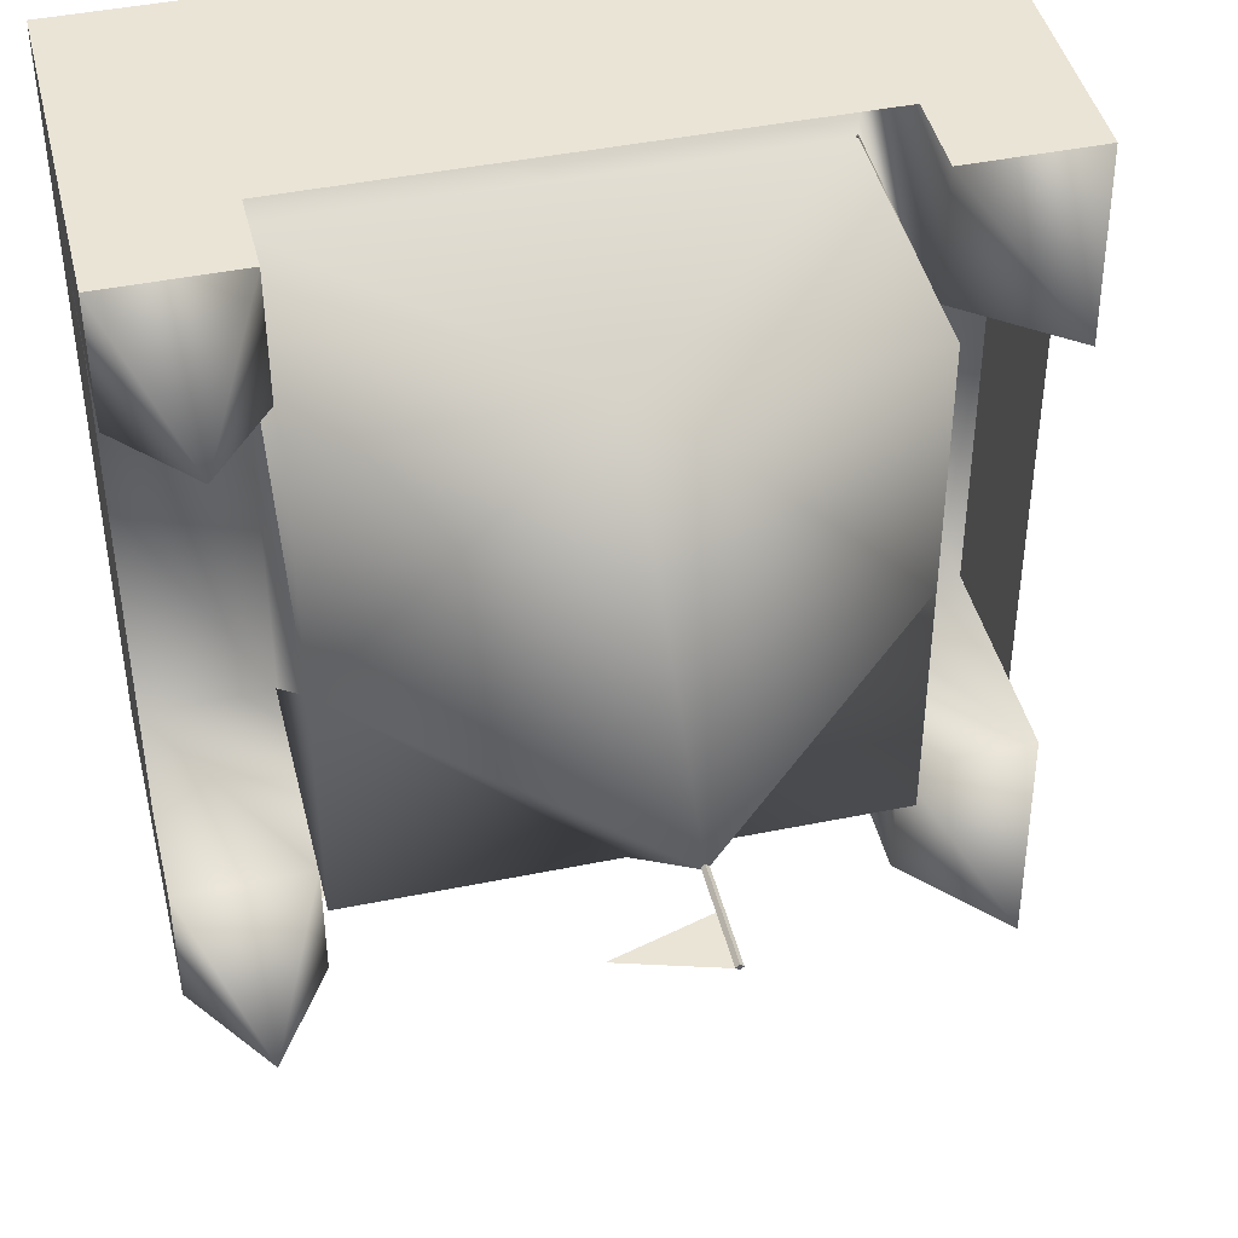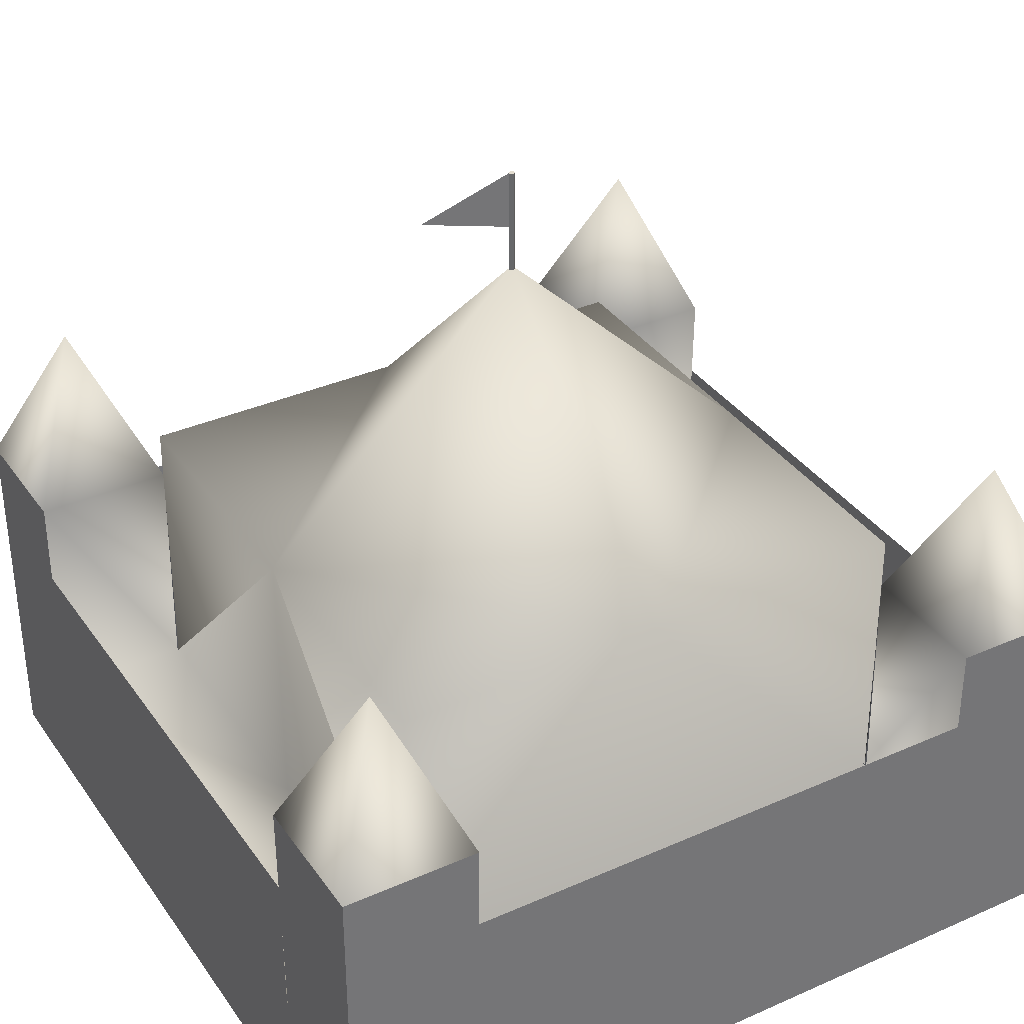
<metadata>
{"format":"obj","ext":"obj","renderer":"f3d","projection":"perspective","resolution":1024,"background":"white","views":[{"elev":43.9,"azim":166.5,"up":"+Z"},{"elev":35.5,"azim":149.7,"up":"+Y"}]}
</metadata>
<code>
g default
v 3.011 1.002 2.024
v 3.011 1.002 -0.000446
v 3.011 1.002 -2.025
v 3.011 1.564 2.024
v 3.011 1.564 -0.000446
v 3.011 1.564 -2.025
v 3.011 2.125 2.024
v 3.011 2.125 -0.000446
v 3.011 2.125 -2.025
g pasted__pPlane1 group1 group3
f 1 2 4
f 4 2 5
f 2 3 5
f 5 3 6
f 4 5 7
f 7 5 8
f 5 6 8
f 8 6 9
g default
v -3.008 0.0131 3.008
v -2.005 0.0131 3.008
v -1.003 0.0131 3.008
v 0 0.0131 3.008
v 1.003 0.0131 3.008
v 2.005 0.0131 3.008
v 3.008 0.0131 3.008
v -3.008 0.5131 3.008
v -2.005 0.5131 3.008
v -1.003 0.5131 3.008
v 0 0.5131 3.008
v 1.003 0.5131 3.008
v 2.005 0.5131 3.008
v 3.008 0.5131 3.008
v -3.008 2.764 3.008
v -2.005 2.764 3.008
v -2.016 1.013 3.008
v 0 1.013 3.008
v 2.016 1.013 3.008
v 2.005 2.764 3.008
v 3.008 2.764 3.008
v -3.008 2.764 2.005
v -2.005 2.764 2.005
v -2.016 1.013 2.005
v 0 1.013 2.005
v 2.016 1.013 2.005
v 2.005 2.764 2.005
v 3.008 2.764 2.005
v -3.008 1.013 2.028
v -2.005 1.013 2.028
v -2.009 3.137 1.994
v 0 3.137 1.994
v 2.009 3.137 1.994
v 2.005 1.013 2.028
v 3.008 1.013 2.028
v -3.008 1.013 -0
v -2.005 1.013 -0
v -2.009 3.137 -0
v 0 5.077 -0
v 2.009 3.137 -0
v 2.005 1.013 -0
v 3.008 1.013 -0
v -3.008 1.013 -2.028
v -2.005 1.013 -2.028
v -2.009 3.137 -1.994
v 0 3.137 -1.994
v 2.009 3.137 -1.994
v 2.005 1.013 -2.028
v 3.008 1.013 -2.028
v -3.008 2.764 -2.005
v -2.005 2.764 -2.005
v -2.016 1.013 -2.005
v 0 1.013 -2.005
v 2.016 1.013 -2.005
v 2.005 2.764 -2.005
v 3.008 2.764 -2.005
v -3.008 2.764 -3.008
v -2.005 2.764 -3.008
v -2.016 1.013 -3.008
v 0 1.013 -3.008
v 2.016 1.013 -3.008
v 2.005 2.764 -3.008
v 3.008 2.764 -3.008
v -3.008 0.5131 -3.008
v -2.005 0.5131 -3.008
v -1.003 0.5131 -3.008
v 0 0.5131 -3.008
v 1.003 0.5131 -3.008
v 2.005 0.5131 -3.008
v 3.008 0.5131 -3.008
v -3.008 0.0131 -3.008
v -2.005 0.0131 -3.008
v -1.003 0.0131 -3.008
v 0 0.0131 -3.008
v 1.003 0.0131 -3.008
v 2.005 0.0131 -3.008
v 3.008 0.0131 -3.008
v -3.008 0.0131 -2.005
v 3.008 0.0131 -2.005
v -3.008 0.0131 -1.003
v 3.008 0.0131 -1.003
v -3.008 0.0131 0
v 3.008 0.0131 0
v -3.008 0.0131 1.003
v 3.008 0.0131 1.003
v -3.008 0.0131 2.005
v 3.008 0.0131 2.005
v 3.008 0.5131 -2.005
v 3.008 0.5131 -1.003
v 3.008 0.5131 0
v 3.008 0.5131 1.003
v 3.008 0.5131 2.005
v -3.008 0.5131 -2.005
v -3.008 0.5131 -1.003
v -3.008 0.5131 0
v -3.008 0.5131 1.003
v -3.008 0.5131 2.005
v -3.008 1.013 3.008
v -3.008 1.026 -3.008
v 3.008 1.019 -3.008
v 3.008 1.013 3.008
v 2.507 3.931 2.507
v -2.507 3.931 2.507
v -2.507 3.931 -2.507
v 2.507 3.931 -2.507
g group3 pCube1
f 10 11 17
f 17 11 18
f 11 12 18
f 18 12 19
f 12 13 19
f 19 13 20
f 13 14 20
f 20 14 21
f 14 15 21
f 21 15 22
f 15 16 22
f 22 16 23
f 107 17 26
f 17 18 26
f 26 18 27
f 18 19 27
f 19 20 27
f 27 20 28
f 20 21 28
f 21 22 28
f 22 23 28
f 28 23 110
f 24 25 112
f 25 26 32
f 32 26 33
f 26 27 33
f 33 27 34
f 27 28 34
f 34 28 35
f 28 29 35
f 35 29 36
f 37 111 30
f 31 32 38
f 38 32 39
f 36 43 35
f 34 35 41
f 41 35 42
f 50 49 43
f 42 35 49
f 35 43 49
f 36 37 43
f 43 37 44
f 38 39 45
f 45 39 46
f 32 33 39
f 34 41 33
f 41 40 33
f 46 39 47
f 40 47 33
f 47 39 33
f 40 41 47
f 47 41 48
f 42 49 41
f 41 49 48
f 43 44 50
f 50 44 51
f 45 46 52
f 52 46 53
f 48 55 47
f 47 55 54
f 48 49 55
f 55 49 56
f 50 51 57
f 57 51 58
f 52 53 59
f 59 53 60
f 60 53 61
f 62 61 55
f 55 61 54
f 46 47 53
f 54 61 47
f 61 53 47
f 64 63 57
f 62 55 63
f 55 56 63
f 50 57 49
f 56 49 63
f 63 49 57
f 57 58 64
f 64 58 65
f 66 113 67
f 60 61 67
f 67 61 68
f 61 62 68
f 68 62 69
f 62 63 69
f 69 63 70
f 63 64 70
f 70 64 71
f 114 65 72
f 73 108 74
f 108 68 74
f 68 69 74
f 74 69 75
f 75 69 76
f 76 69 77
f 69 70 77
f 77 70 78
f 109 79 70
f 70 79 78
f 73 74 80
f 80 74 81
f 74 75 81
f 81 75 82
f 75 76 82
f 82 76 83
f 76 77 83
f 83 77 84
f 77 78 84
f 84 78 85
f 78 79 85
f 85 79 86
f 88 86 97
f 97 86 79
f 90 88 98
f 98 88 97
f 92 90 99
f 99 90 98
f 94 92 100
f 100 92 99
f 96 94 101
f 101 94 100
f 16 96 23
f 23 96 101
f 51 99 58
f 99 98 58
f 98 97 58
f 97 79 58
f 58 79 109
f 110 23 44
f 23 101 44
f 44 101 51
f 101 100 51
f 100 99 51
f 80 87 73
f 73 87 102
f 87 89 102
f 102 89 103
f 89 91 103
f 103 91 104
f 91 93 104
f 104 93 105
f 93 95 105
f 105 95 106
f 95 10 106
f 106 10 17
f 108 73 52
f 73 102 52
f 52 102 45
f 102 103 45
f 103 104 45
f 45 104 38
f 104 105 38
f 105 106 38
f 106 17 38
f 38 17 107
f 92 91 90
f 91 89 90
f 89 87 90
f 90 87 88
f 87 80 88
f 80 81 88
f 81 82 88
f 82 83 88
f 83 84 88
f 84 85 88
f 85 86 88
f 25 24 26
f 26 24 107
f 107 24 38
f 38 24 31
f 52 59 108
f 108 59 66
f 68 108 67
f 67 108 66
f 109 70 72
f 72 70 71
f 109 72 58
f 58 72 65
f 37 30 44
f 44 30 110
f 110 30 28
f 28 30 29
f 29 30 111
f 36 111 37
f 29 111 36
f 24 112 31
f 112 25 32
f 31 112 32
f 59 113 66
f 59 60 113
f 67 113 60
f 71 114 72
f 64 114 71
f 64 65 114
f 10 95 11
f 91 92 93
f 92 94 93
f 93 94 95
f 95 94 11
f 11 94 12
f 12 94 13
f 13 94 14
f 94 96 14
f 14 96 15
f 96 16 15
g default
v -3.008 2.125 2.024
v -3.008 2.125 -0.000446
v -3.008 2.125 -2.025
v -3.008 1.564 2.024
v -3.008 1.564 -0.000446
v -3.008 1.564 -2.025
v -3.008 1.002 2.024
v -3.008 1.002 -0.000446
v -3.008 1.002 -2.025
g group3 pasted__pasted__pPlane1 pasted__group1 group2
f 115 116 118
f 118 116 119
f 116 117 119
f 119 117 120
f 118 119 121
f 121 119 122
f 119 120 122
f 122 120 123
g default
v -2.025 2.125 -3.012
v 0 2.125 -3.012
v 2.025 2.125 -3.012
v -2.025 1.564 -3.012
v 0 1.564 -3.012
v 2.025 1.564 -3.012
v -2.025 1.002 -3.012
v 0 1.002 -3.012
v 2.025 1.002 -3.012
g group3 pasted__pPlane1 group
f 124 125 127
f 127 125 128
f 125 126 128
f 128 126 129
f 127 128 130
f 130 128 131
f 128 129 131
f 131 129 132
g default
v 0.02211 5.398 0
v 0.7292 5.612 0
v 0.02211 5.826 0
g group3 pPlane2 flag
f 133 134 135
g default
v -2.025 1.002 3.009
v 0 1.002 3.009
v 2.025 1.002 3.009
v -2.025 1.564 3.009
v 0 1.564 3.009
v 2.025 1.564 3.009
v -2.025 2.125 3.009
v 0 2.125 3.009
v 2.025 2.125 3.009
g group3 pPlane1
f 136 137 139
f 139 137 140
f 137 138 140
f 140 138 141
f 139 140 142
f 142 140 143
f 140 141 143
f 143 141 144
g default
v 0 5.033 -0.02666
v -0.02666 5.033 -0
v -0 5.033 0.02666
v 0.02666 5.033 0
v 0 5.822 -0.02666
v -0.02666 5.822 -0
v -0 5.822 0.02666
v 0.02666 5.822 0
v 0 5.033 0
v 0 5.822 0
g group3 flag pCylinder1
f 145 146 149
f 149 146 150
f 146 147 150
f 150 147 151
f 147 148 151
f 151 148 152
f 148 145 152
f 152 145 149
f 146 145 153
f 147 146 153
f 148 147 153
f 145 148 153
f 149 150 154
f 150 151 154
f 151 152 154
f 152 149 154
g default
v 3.011 1.002 2.024
v 3.011 1.002 -0.000446
v 3.011 1.002 -2.025
v 3.011 1.564 2.024
v 3.011 1.564 -0.000446
v 3.011 1.564 -2.025
v 3.011 2.125 2.024
v 3.011 2.125 -0.000446
v 3.011 2.125 -2.025
g pasted__pPlane1 group1 group3
f 155 156 158
f 158 156 159
f 156 157 159
f 159 157 160
f 158 159 161
f 161 159 162
f 159 160 162
f 162 160 163
g default
v -3.008 0.0131 3.008
v -2.005 0.0131 3.008
v -1.003 0.0131 3.008
v 0 0.0131 3.008
v 1.003 0.0131 3.008
v 2.005 0.0131 3.008
v 3.008 0.0131 3.008
v -3.008 0.5131 3.008
v -2.005 0.5131 3.008
v -1.003 0.5131 3.008
v 0 0.5131 3.008
v 1.003 0.5131 3.008
v 2.005 0.5131 3.008
v 3.008 0.5131 3.008
v -3.008 2.764 3.008
v -2.005 2.764 3.008
v -2.016 1.013 3.008
v 0 1.013 3.008
v 2.016 1.013 3.008
v 2.005 2.764 3.008
v 3.008 2.764 3.008
v -3.008 2.764 2.005
v -2.005 2.764 2.005
v -2.016 1.013 2.005
v 0 1.013 2.005
v 2.016 1.013 2.005
v 2.005 2.764 2.005
v 3.008 2.764 2.005
v -3.008 1.013 2.028
v -2.005 1.013 2.028
v -2.009 3.137 1.994
v 0 3.137 1.994
v 2.009 3.137 1.994
v 2.005 1.013 2.028
v 3.008 1.013 2.028
v -3.008 1.013 -0
v -2.005 1.013 -0
v -2.009 3.137 -0
v 0 5.077 -0
v 2.009 3.137 -0
v 2.005 1.013 -0
v 3.008 1.013 -0
v -3.008 1.013 -2.028
v -2.005 1.013 -2.028
v -2.009 3.137 -1.994
v 0 3.137 -1.994
v 2.009 3.137 -1.994
v 2.005 1.013 -2.028
v 3.008 1.013 -2.028
v -3.008 2.764 -2.005
v -2.005 2.764 -2.005
v -2.016 1.013 -2.005
v 0 1.013 -2.005
v 2.016 1.013 -2.005
v 2.005 2.764 -2.005
v 3.008 2.764 -2.005
v -3.008 2.764 -3.008
v -2.005 2.764 -3.008
v -2.016 1.013 -3.008
v 0 1.013 -3.008
v 2.016 1.013 -3.008
v 2.005 2.764 -3.008
v 3.008 2.764 -3.008
v -3.008 0.5131 -3.008
v -2.005 0.5131 -3.008
v -1.003 0.5131 -3.008
v 0 0.5131 -3.008
v 1.003 0.5131 -3.008
v 2.005 0.5131 -3.008
v 3.008 0.5131 -3.008
v -3.008 0.0131 -3.008
v -2.005 0.0131 -3.008
v -1.003 0.0131 -3.008
v 0 0.0131 -3.008
v 1.003 0.0131 -3.008
v 2.005 0.0131 -3.008
v 3.008 0.0131 -3.008
v -3.008 0.0131 -2.005
v 3.008 0.0131 -2.005
v -3.008 0.0131 -1.003
v 3.008 0.0131 -1.003
v -3.008 0.0131 0
v 3.008 0.0131 0
v -3.008 0.0131 1.003
v 3.008 0.0131 1.003
v -3.008 0.0131 2.005
v 3.008 0.0131 2.005
v 3.008 0.5131 -2.005
v 3.008 0.5131 -1.003
v 3.008 0.5131 0
v 3.008 0.5131 1.003
v 3.008 0.5131 2.005
v -3.008 0.5131 -2.005
v -3.008 0.5131 -1.003
v -3.008 0.5131 0
v -3.008 0.5131 1.003
v -3.008 0.5131 2.005
v -3.008 1.013 3.008
v -3.008 1.026 -3.008
v 3.008 1.019 -3.008
v 3.008 1.013 3.008
v 2.507 3.931 2.507
v -2.507 3.931 2.507
v -2.507 3.931 -2.507
v 2.507 3.931 -2.507
g group3 pCube1
f 164 165 171
f 171 165 172
f 165 166 172
f 172 166 173
f 166 167 173
f 173 167 174
f 167 168 174
f 174 168 175
f 168 169 175
f 175 169 176
f 169 170 176
f 176 170 177
f 261 171 180
f 171 172 180
f 180 172 181
f 172 173 181
f 173 174 181
f 181 174 182
f 174 175 182
f 175 176 182
f 176 177 182
f 182 177 264
f 178 179 266
f 179 180 186
f 186 180 187
f 180 181 187
f 187 181 188
f 181 182 188
f 188 182 189
f 182 183 189
f 189 183 190
f 191 265 184
f 185 186 192
f 192 186 193
f 190 197 189
f 188 189 195
f 195 189 196
f 204 203 197
f 196 189 203
f 189 197 203
f 190 191 197
f 197 191 198
f 192 193 199
f 199 193 200
f 186 187 193
f 188 195 187
f 195 194 187
f 200 193 201
f 194 201 187
f 201 193 187
f 194 195 201
f 201 195 202
f 196 203 195
f 195 203 202
f 197 198 204
f 204 198 205
f 199 200 206
f 206 200 207
f 202 209 201
f 201 209 208
f 202 203 209
f 209 203 210
f 204 205 211
f 211 205 212
f 206 207 213
f 213 207 214
f 214 207 215
f 216 215 209
f 209 215 208
f 200 201 207
f 208 215 201
f 215 207 201
f 218 217 211
f 216 209 217
f 209 210 217
f 204 211 203
f 210 203 217
f 217 203 211
f 211 212 218
f 218 212 219
f 220 267 221
f 214 215 221
f 221 215 222
f 215 216 222
f 222 216 223
f 216 217 223
f 223 217 224
f 217 218 224
f 224 218 225
f 268 219 226
f 227 262 228
f 262 222 228
f 222 223 228
f 228 223 229
f 229 223 230
f 230 223 231
f 223 224 231
f 231 224 232
f 263 233 224
f 224 233 232
f 227 228 234
f 234 228 235
f 228 229 235
f 235 229 236
f 229 230 236
f 236 230 237
f 230 231 237
f 237 231 238
f 231 232 238
f 238 232 239
f 232 233 239
f 239 233 240
f 242 240 251
f 251 240 233
f 244 242 252
f 252 242 251
f 246 244 253
f 253 244 252
f 248 246 254
f 254 246 253
f 250 248 255
f 255 248 254
f 170 250 177
f 177 250 255
f 205 253 212
f 253 252 212
f 252 251 212
f 251 233 212
f 212 233 263
f 264 177 198
f 177 255 198
f 198 255 205
f 255 254 205
f 254 253 205
f 234 241 227
f 227 241 256
f 241 243 256
f 256 243 257
f 243 245 257
f 257 245 258
f 245 247 258
f 258 247 259
f 247 249 259
f 259 249 260
f 249 164 260
f 260 164 171
f 262 227 206
f 227 256 206
f 206 256 199
f 256 257 199
f 257 258 199
f 199 258 192
f 258 259 192
f 259 260 192
f 260 171 192
f 192 171 261
f 246 245 244
f 245 243 244
f 243 241 244
f 244 241 242
f 241 234 242
f 234 235 242
f 235 236 242
f 236 237 242
f 237 238 242
f 238 239 242
f 239 240 242
f 179 178 180
f 180 178 261
f 261 178 192
f 192 178 185
f 206 213 262
f 262 213 220
f 222 262 221
f 221 262 220
f 263 224 226
f 226 224 225
f 263 226 212
f 212 226 219
f 191 184 198
f 198 184 264
f 264 184 182
f 182 184 183
f 183 184 265
f 190 265 191
f 183 265 190
f 178 266 185
f 266 179 186
f 185 266 186
f 213 267 220
f 213 214 267
f 221 267 214
f 225 268 226
f 218 268 225
f 218 219 268
f 164 249 165
f 245 246 247
f 246 248 247
f 247 248 249
f 249 248 165
f 165 248 166
f 166 248 167
f 167 248 168
f 248 250 168
f 168 250 169
f 250 170 169
g default
v -3.008 0.0131 3.008
v -2.005 0.0131 3.008
v -1.003 0.0131 3.008
v 0 0.0131 3.008
v 1.003 0.0131 3.008
v 2.005 0.0131 3.008
v 3.008 0.0131 3.008
v -3.008 0.5131 3.008
v -2.005 0.5131 3.008
v -1.003 0.5131 3.008
v 0 0.5131 3.008
v 1.003 0.5131 3.008
v 2.005 0.5131 3.008
v 3.008 0.5131 3.008
v -3.008 2.764 3.008
v -2.005 2.764 3.008
v -2.016 1.013 3.008
v 0 1.013 3.008
v 2.016 1.013 3.008
v 2.005 2.764 3.008
v 3.008 2.764 3.008
v -3.008 2.764 2.005
v -2.005 2.764 2.005
v -2.016 1.013 2.005
v 0 1.013 2.005
v 2.016 1.013 2.005
v 2.005 2.764 2.005
v 3.008 2.764 2.005
v -3.008 1.013 2.028
v -2.005 1.013 2.028
v -2.009 3.137 1.994
v 0 3.137 1.994
v 2.009 3.137 1.994
v 2.005 1.013 2.028
v 3.008 1.013 2.028
v -3.008 1.013 -0
v -2.005 1.013 -0
v -2.009 3.137 -0
v 0 5.077 -0
v 2.009 3.137 -0
v 2.005 1.013 -0
v 3.008 1.013 -0
v -3.008 1.013 -2.028
v -2.005 1.013 -2.028
v -2.009 3.137 -1.994
v 0 3.137 -1.994
v 2.009 3.137 -1.994
v 2.005 1.013 -2.028
v 3.008 1.013 -2.028
v -3.008 2.764 -2.005
v -2.005 2.764 -2.005
v -2.016 1.013 -2.005
v 0 1.013 -2.005
v 2.016 1.013 -2.005
v 2.005 2.764 -2.005
v 3.008 2.764 -2.005
v -3.008 2.764 -3.008
v -2.005 2.764 -3.008
v -2.016 1.013 -3.008
v 0 1.013 -3.008
v 2.016 1.013 -3.008
v 2.005 2.764 -3.008
v 3.008 2.764 -3.008
v -3.008 0.5131 -3.008
v -2.005 0.5131 -3.008
v -1.003 0.5131 -3.008
v 0 0.5131 -3.008
v 1.003 0.5131 -3.008
v 2.005 0.5131 -3.008
v 3.008 0.5131 -3.008
v -3.008 0.0131 -3.008
v -2.005 0.0131 -3.008
v -1.003 0.0131 -3.008
v 0 0.0131 -3.008
v 1.003 0.0131 -3.008
v 2.005 0.0131 -3.008
v 3.008 0.0131 -3.008
v -3.008 0.0131 -2.005
v 3.008 0.0131 -2.005
v -3.008 0.0131 -1.003
v 3.008 0.0131 -1.003
v -3.008 0.0131 0
v 3.008 0.0131 0
v -3.008 0.0131 1.003
v 3.008 0.0131 1.003
v -3.008 0.0131 2.005
v 3.008 0.0131 2.005
v 3.008 0.5131 -2.005
v 3.008 0.5131 -1.003
v 3.008 0.5131 0
v 3.008 0.5131 1.003
v 3.008 0.5131 2.005
v -3.008 0.5131 -2.005
v -3.008 0.5131 -1.003
v -3.008 0.5131 0
v -3.008 0.5131 1.003
v -3.008 0.5131 2.005
v -3.008 1.013 3.008
v -3.008 1.026 -3.008
v 3.008 1.019 -3.008
v 3.008 1.013 3.008
v 2.507 3.931 2.507
v -2.507 3.931 2.507
v -2.507 3.931 -2.507
v 2.507 3.931 -2.507
g group3 pCube1
f 269 270 276
f 276 270 277
f 270 271 277
f 277 271 278
f 271 272 278
f 278 272 279
f 272 273 279
f 279 273 280
f 273 274 280
f 280 274 281
f 274 275 281
f 281 275 282
f 366 276 285
f 276 277 285
f 285 277 286
f 277 278 286
f 278 279 286
f 286 279 287
f 279 280 287
f 280 281 287
f 281 282 287
f 287 282 369
f 283 284 371
f 284 285 291
f 291 285 292
f 285 286 292
f 292 286 293
f 286 287 293
f 293 287 294
f 287 288 294
f 294 288 295
f 296 370 289
f 290 291 297
f 297 291 298
f 295 302 294
f 293 294 300
f 300 294 301
f 309 308 302
f 301 294 308
f 294 302 308
f 295 296 302
f 302 296 303
f 297 298 304
f 304 298 305
f 291 292 298
f 293 300 292
f 300 299 292
f 305 298 306
f 299 306 292
f 306 298 292
f 299 300 306
f 306 300 307
f 301 308 300
f 300 308 307
f 302 303 309
f 309 303 310
f 304 305 311
f 311 305 312
f 307 314 306
f 306 314 313
f 307 308 314
f 314 308 315
f 309 310 316
f 316 310 317
f 311 312 318
f 318 312 319
f 319 312 320
f 321 320 314
f 314 320 313
f 305 306 312
f 313 320 306
f 320 312 306
f 323 322 316
f 321 314 322
f 314 315 322
f 309 316 308
f 315 308 322
f 322 308 316
f 316 317 323
f 323 317 324
f 325 372 326
f 319 320 326
f 326 320 327
f 320 321 327
f 327 321 328
f 321 322 328
f 328 322 329
f 322 323 329
f 329 323 330
f 373 324 331
f 332 367 333
f 367 327 333
f 327 328 333
f 333 328 334
f 334 328 335
f 335 328 336
f 328 329 336
f 336 329 337
f 368 338 329
f 329 338 337
f 332 333 339
f 339 333 340
f 333 334 340
f 340 334 341
f 334 335 341
f 341 335 342
f 335 336 342
f 342 336 343
f 336 337 343
f 343 337 344
f 337 338 344
f 344 338 345
f 347 345 356
f 356 345 338
f 349 347 357
f 357 347 356
f 351 349 358
f 358 349 357
f 353 351 359
f 359 351 358
f 355 353 360
f 360 353 359
f 275 355 282
f 282 355 360
f 310 358 317
f 358 357 317
f 357 356 317
f 356 338 317
f 317 338 368
f 369 282 303
f 282 360 303
f 303 360 310
f 360 359 310
f 359 358 310
f 339 346 332
f 332 346 361
f 346 348 361
f 361 348 362
f 348 350 362
f 362 350 363
f 350 352 363
f 363 352 364
f 352 354 364
f 364 354 365
f 354 269 365
f 365 269 276
f 367 332 311
f 332 361 311
f 311 361 304
f 361 362 304
f 362 363 304
f 304 363 297
f 363 364 297
f 364 365 297
f 365 276 297
f 297 276 366
f 351 350 349
f 350 348 349
f 348 346 349
f 349 346 347
f 346 339 347
f 339 340 347
f 340 341 347
f 341 342 347
f 342 343 347
f 343 344 347
f 344 345 347
f 284 283 285
f 285 283 366
f 366 283 297
f 297 283 290
f 311 318 367
f 367 318 325
f 327 367 326
f 326 367 325
f 368 329 331
f 331 329 330
f 368 331 317
f 317 331 324
f 296 289 303
f 303 289 369
f 369 289 287
f 287 289 288
f 288 289 370
f 295 370 296
f 288 370 295
f 283 371 290
f 371 284 291
f 290 371 291
f 318 372 325
f 318 319 372
f 326 372 319
f 330 373 331
f 323 373 330
f 323 324 373
f 269 354 270
f 350 351 352
f 351 353 352
f 352 353 354
f 354 353 270
f 270 353 271
f 271 353 272
f 272 353 273
f 353 355 273
f 273 355 274
f 355 275 274
g default
v -3.008 2.125 2.024
v -3.008 2.125 -0.000446
v -3.008 2.125 -2.025
v -3.008 1.564 2.024
v -3.008 1.564 -0.000446
v -3.008 1.564 -2.025
v -3.008 1.002 2.024
v -3.008 1.002 -0.000446
v -3.008 1.002 -2.025
g group3 pasted__pasted__pPlane1 pasted__group1 group2
f 374 375 377
f 377 375 378
f 375 376 378
f 378 376 379
f 377 378 380
f 380 378 381
f 378 379 381
f 381 379 382
g default
v -2.025 2.125 -3.012
v 0 2.125 -3.012
v 2.025 2.125 -3.012
v -2.025 1.564 -3.012
v 0 1.564 -3.012
v 2.025 1.564 -3.012
v -2.025 1.002 -3.012
v 0 1.002 -3.012
v 2.025 1.002 -3.012
g group3 pasted__pPlane1 group
f 383 384 386
f 386 384 387
f 384 385 387
f 387 385 388
f 386 387 389
f 389 387 390
f 387 388 390
f 390 388 391
g default
v 0.02211 5.398 0
v 0.7292 5.612 0
v 0.02211 5.826 0
g group3 pPlane2 flag
f 392 393 394
g default
v -2.025 1.002 3.009
v 0 1.002 3.009
v 2.025 1.002 3.009
v -2.025 1.564 3.009
v 0 1.564 3.009
v 2.025 1.564 3.009
v -2.025 2.125 3.009
v 0 2.125 3.009
v 2.025 2.125 3.009
g group3 pPlane1
f 395 396 398
f 398 396 399
f 396 397 399
f 399 397 400
f 398 399 401
f 401 399 402
f 399 400 402
f 402 400 403
g default
v 0 5.033 -0.02666
v -0.02666 5.033 -0
v -0 5.033 0.02666
v 0.02666 5.033 0
v 0 5.822 -0.02666
v -0.02666 5.822 -0
v -0 5.822 0.02666
v 0.02666 5.822 0
v 0 5.033 0
v 0 5.822 0
g group3 flag pCylinder1
f 404 405 408
f 408 405 409
f 405 406 409
f 409 406 410
f 406 407 410
f 410 407 411
f 407 404 411
f 411 404 408
f 405 404 412
f 406 405 412
f 407 406 412
f 404 407 412
f 408 409 413
f 409 410 413
f 410 411 413
f 411 408 413

</code>
